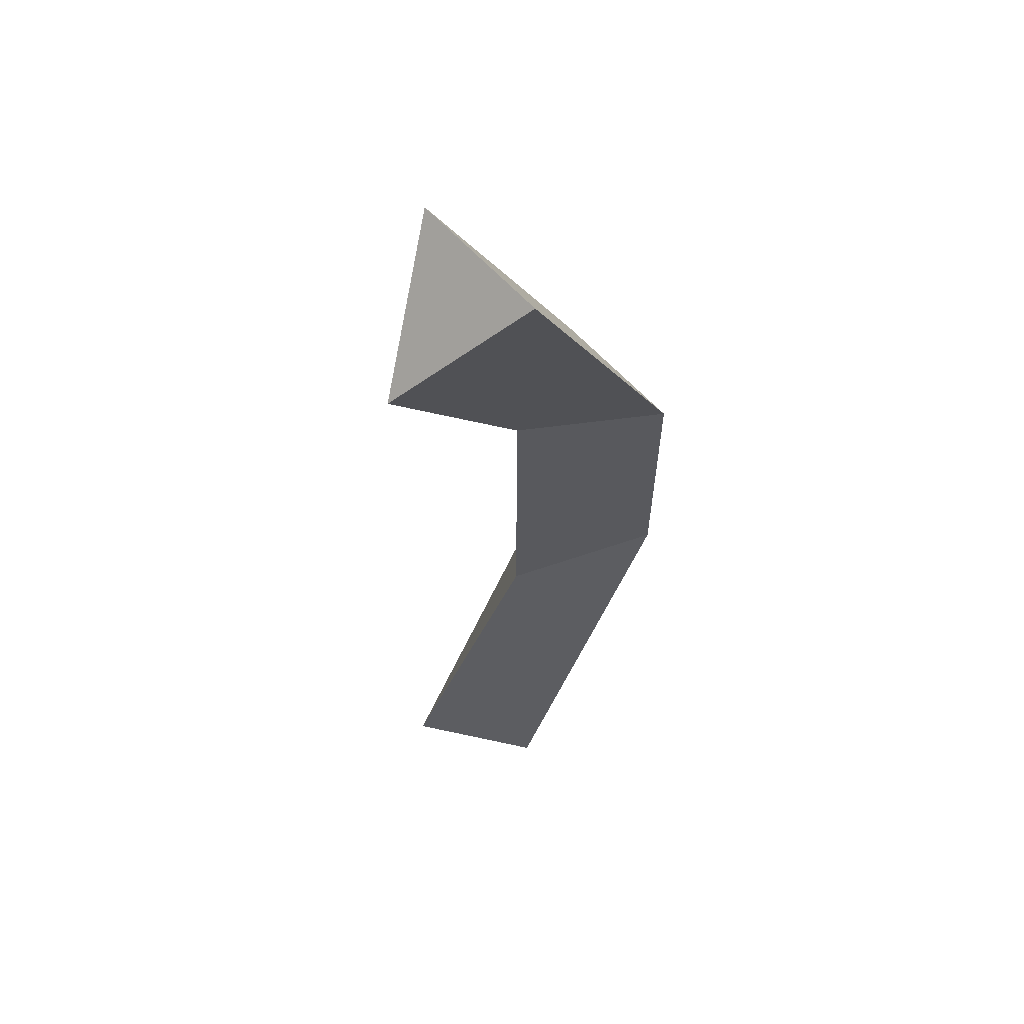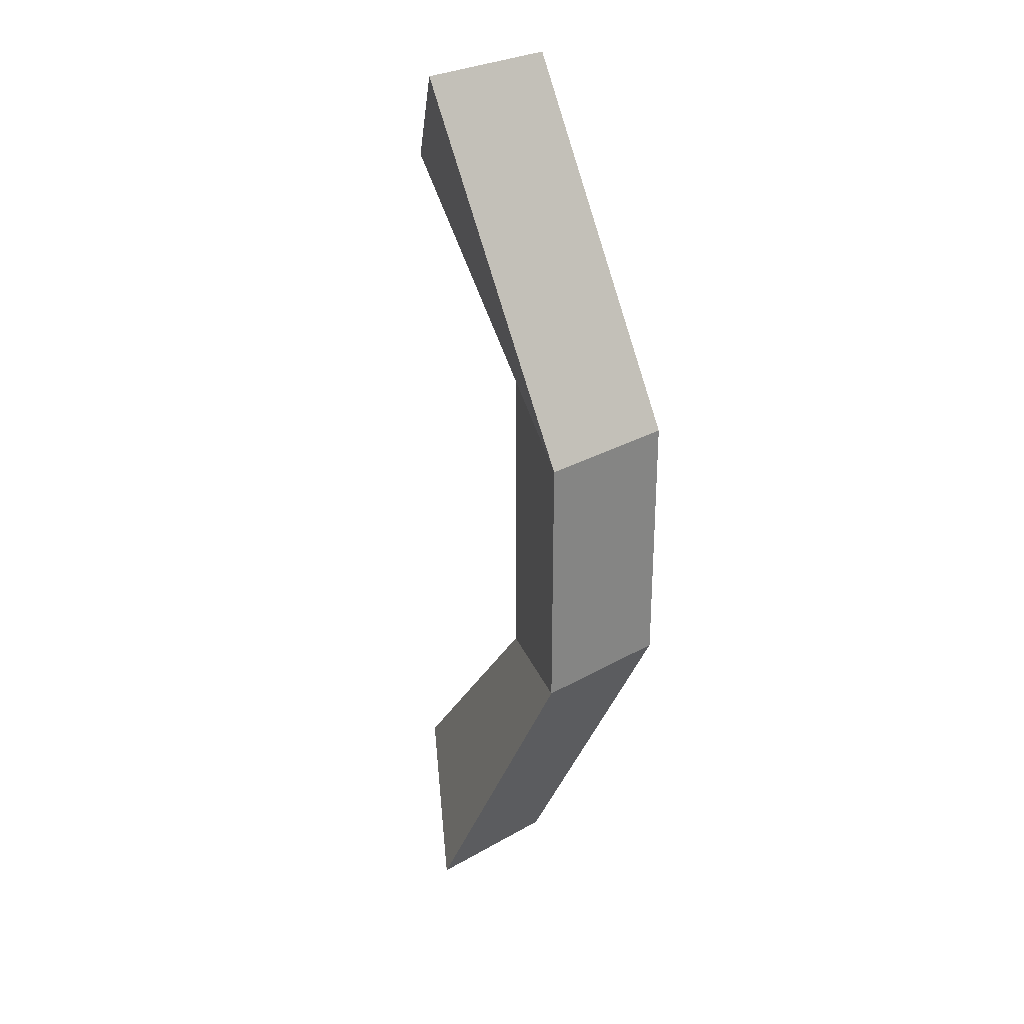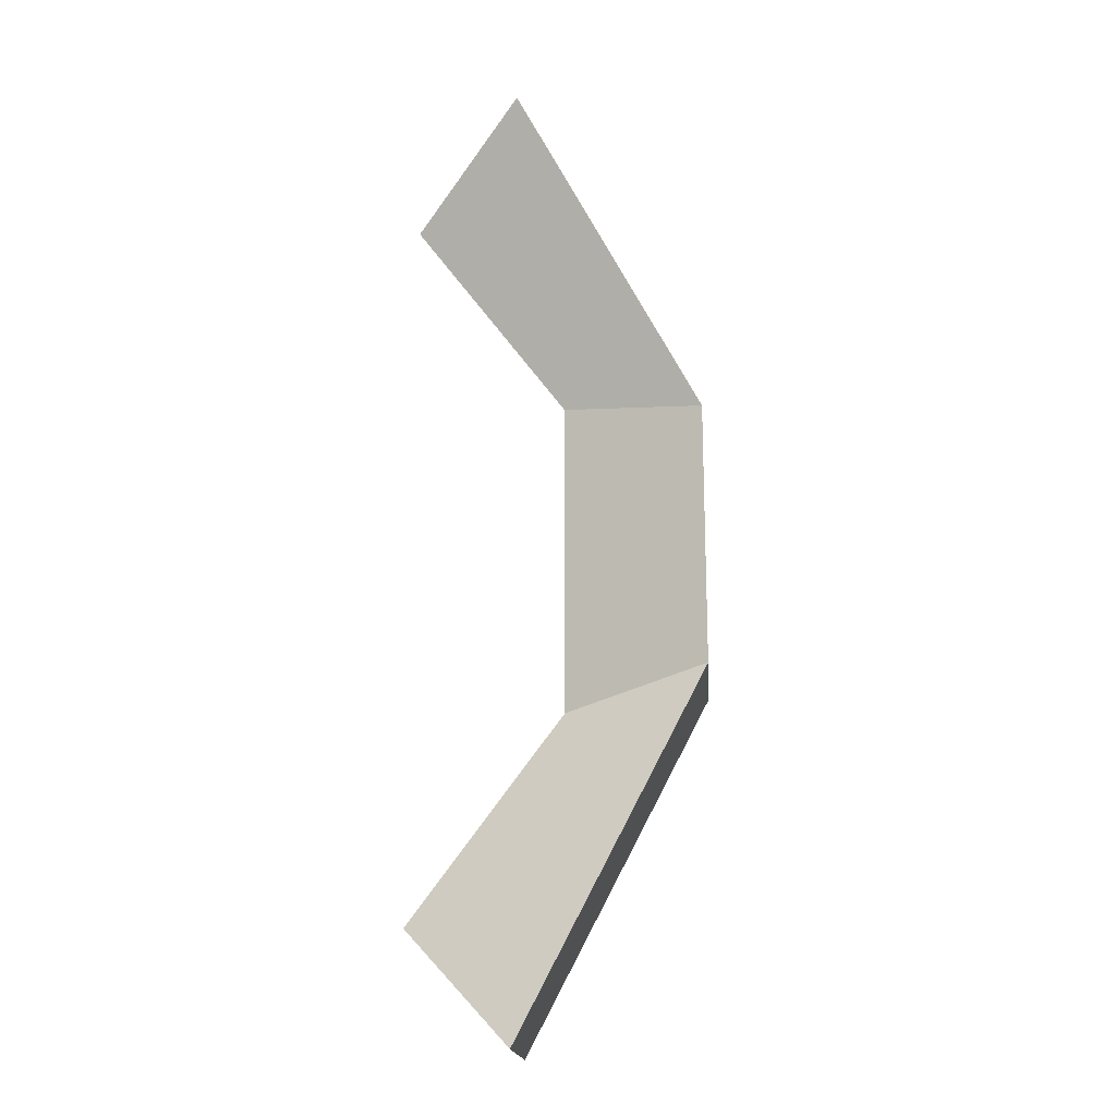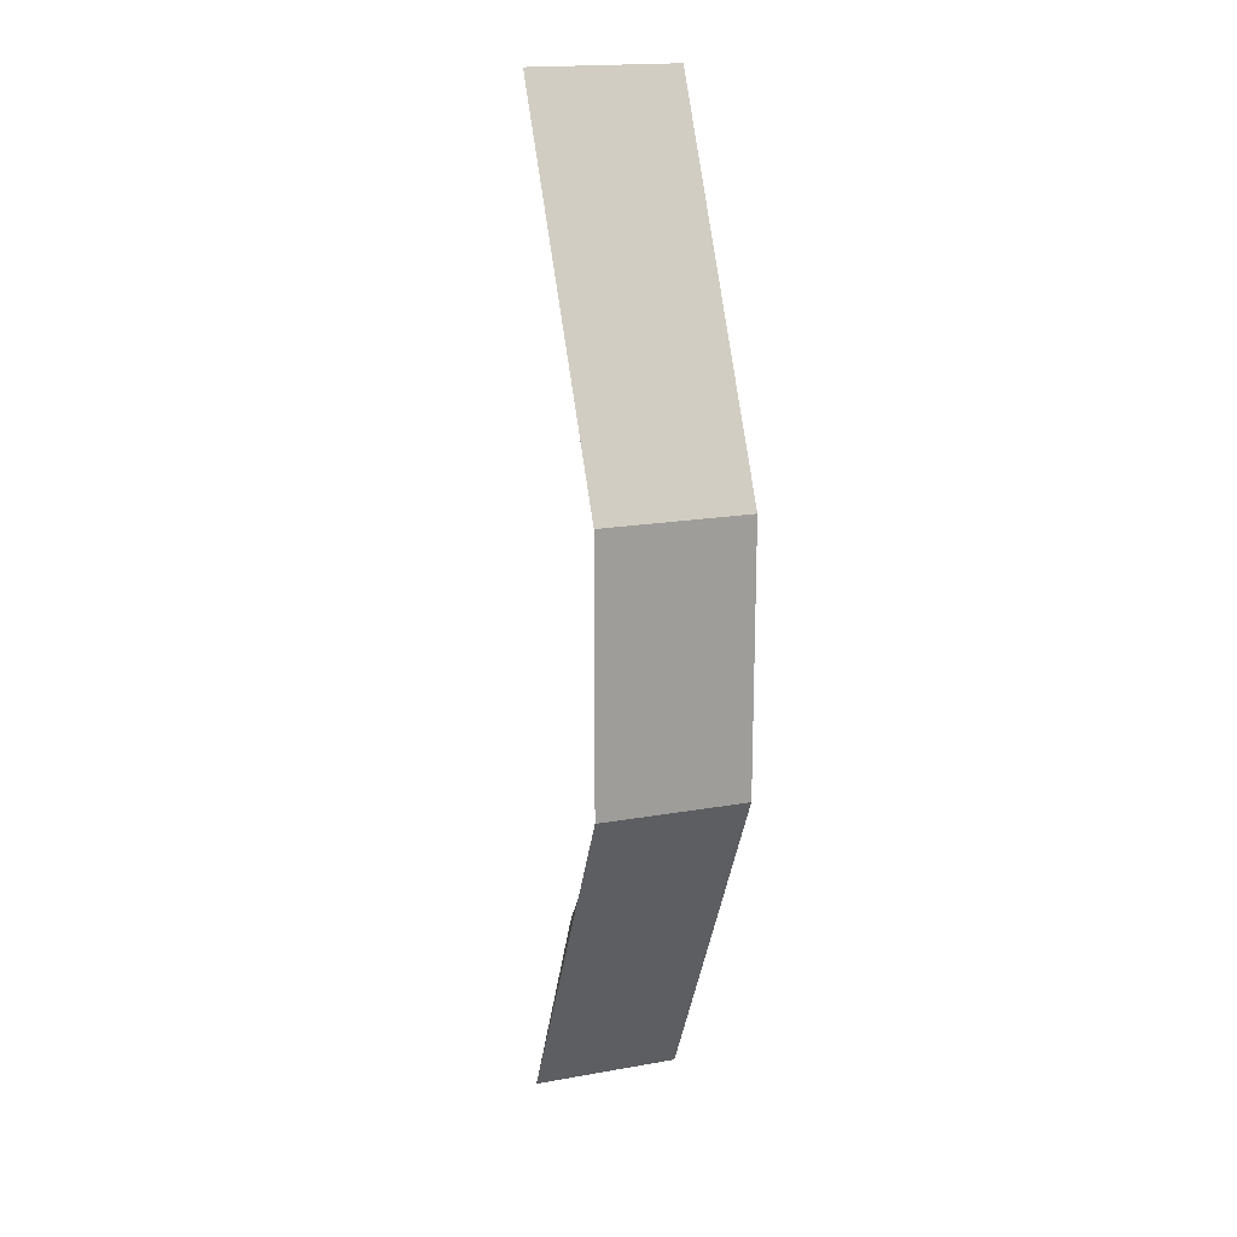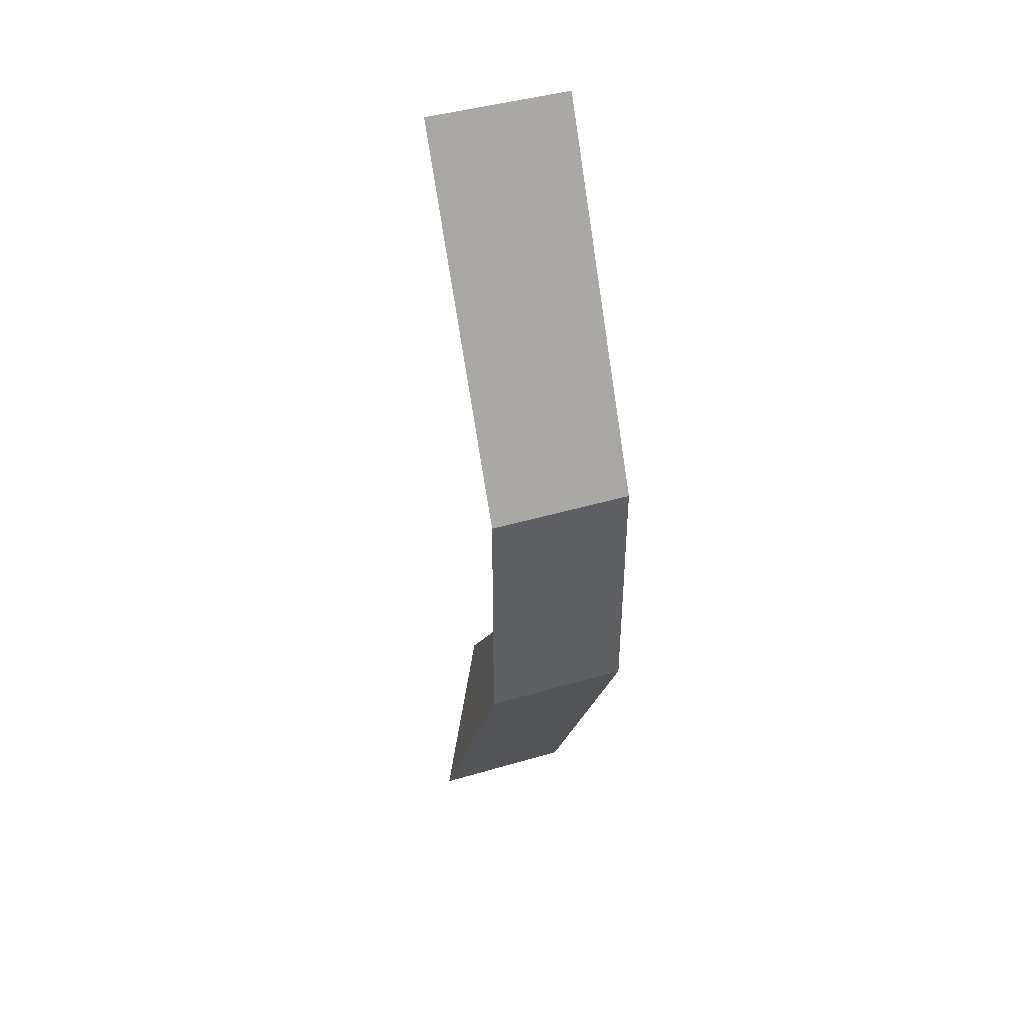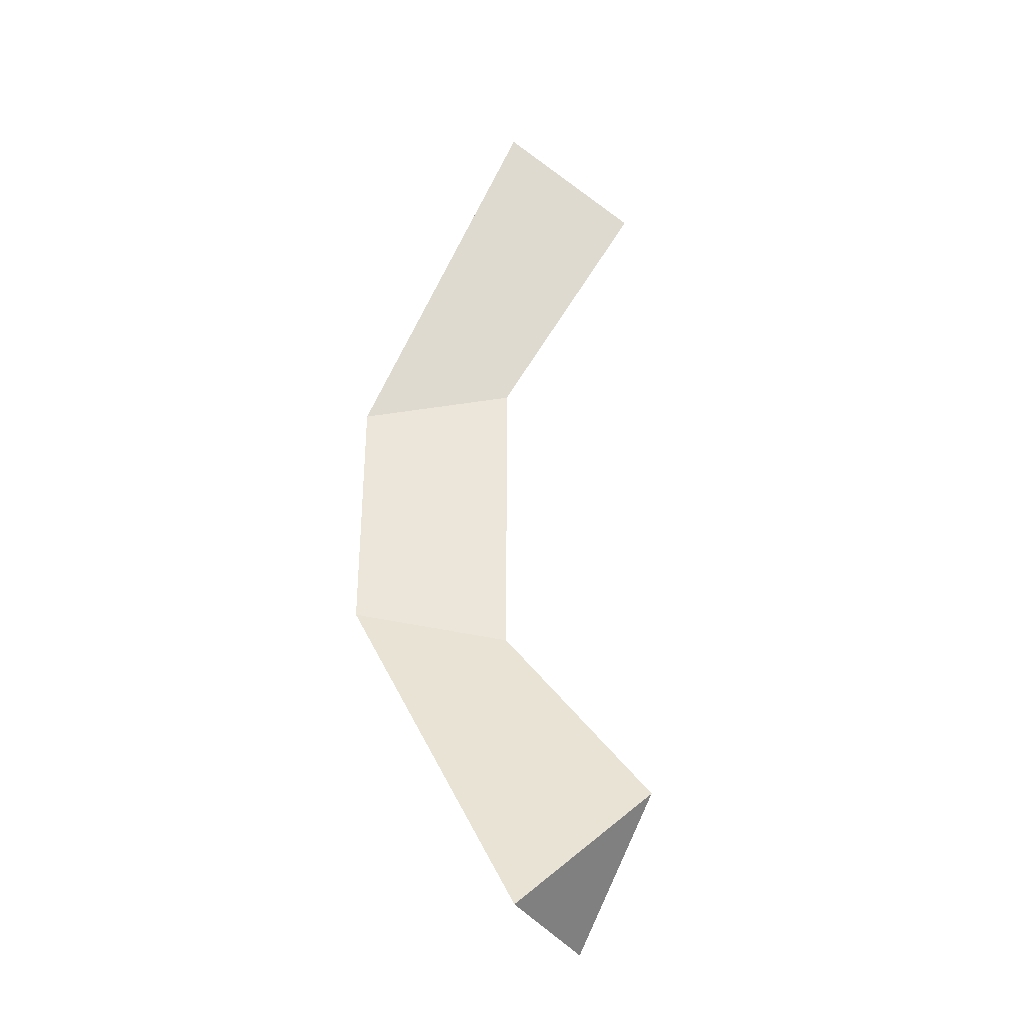
<metadata>
{"format":"obj","ext":"obj","renderer":"f3d","projection":"perspective","resolution":1024,"background":"white","views":[{"elev":60.4,"azim":-41.4,"up":"+Y"},{"elev":28.5,"azim":49.4,"up":"+Y"},{"elev":-18.1,"azim":4.4,"up":"+Y"},{"elev":18.3,"azim":71.0,"up":"+Y"},{"elev":43.2,"azim":70.8,"up":"+Y"},{"elev":-34.1,"azim":-154.0,"up":"+Y"}]}
</metadata>
<code>
g royale_dino_edge_max_lod01
v -0.08276 1.281 0
v 1.046 1.046 -0.5767
v -0.4367 3.877 -0.5767
v -1.318 2.937 3.117e-08
v 1.046 1.046 -0.5767
v 1.046 1.046 0.5767
v -0.4367 3.877 0.5767
v -0.4367 3.877 -0.5767
v 1.046 1.046 0.5767
v -0.08276 1.281 0
v -1.318 2.937 3.117e-08
v -0.4367 3.877 0.5767
v -1.318 -2.937 -3.117e-08
v -0.4367 -3.877 0.5767
v -0.4367 -3.877 -0.5767
v -0.4367 3.877 -0.5767
v -0.4367 3.877 0.5767
v -1.318 2.937 3.117e-08
v -0.4367 -3.877 0.5767
v -1.318 -2.937 -3.117e-08
v -0.08276 -1.281 0
v 1.046 -1.046 0.5767
v 1.046 -1.046 0.5767
v -0.08276 -1.281 0
v -0.08276 1.281 0
v 1.046 1.046 0.5767
v -0.4367 -3.877 -0.5767
v -0.4367 -3.877 0.5767
v 1.046 -1.046 0.5767
v 1.046 -1.046 -0.5767
v 1.046 -1.046 -0.5767
v 1.046 -1.046 0.5767
v 1.046 1.046 0.5767
v 1.046 1.046 -0.5767
v -1.318 -2.937 -3.117e-08
v -0.4367 -3.877 -0.5767
v 1.046 -1.046 -0.5767
v -0.08276 -1.281 0
v -0.08276 -1.281 0
v 1.046 -1.046 -0.5767
v 1.046 1.046 -0.5767
v -0.08276 1.281 0
g royale_dino_edge_max_lod01_0
f 3 2 1
f 4 3 1
f 7 6 5
f 8 7 5
f 11 10 9
f 12 11 9
f 15 14 13
f 18 17 16
f 21 20 19
f 22 21 19
f 25 24 23
f 26 25 23
f 29 28 27
f 30 29 27
f 33 32 31
f 34 33 31
f 37 36 35
f 38 37 35
f 41 40 39
f 42 41 39

</code>
